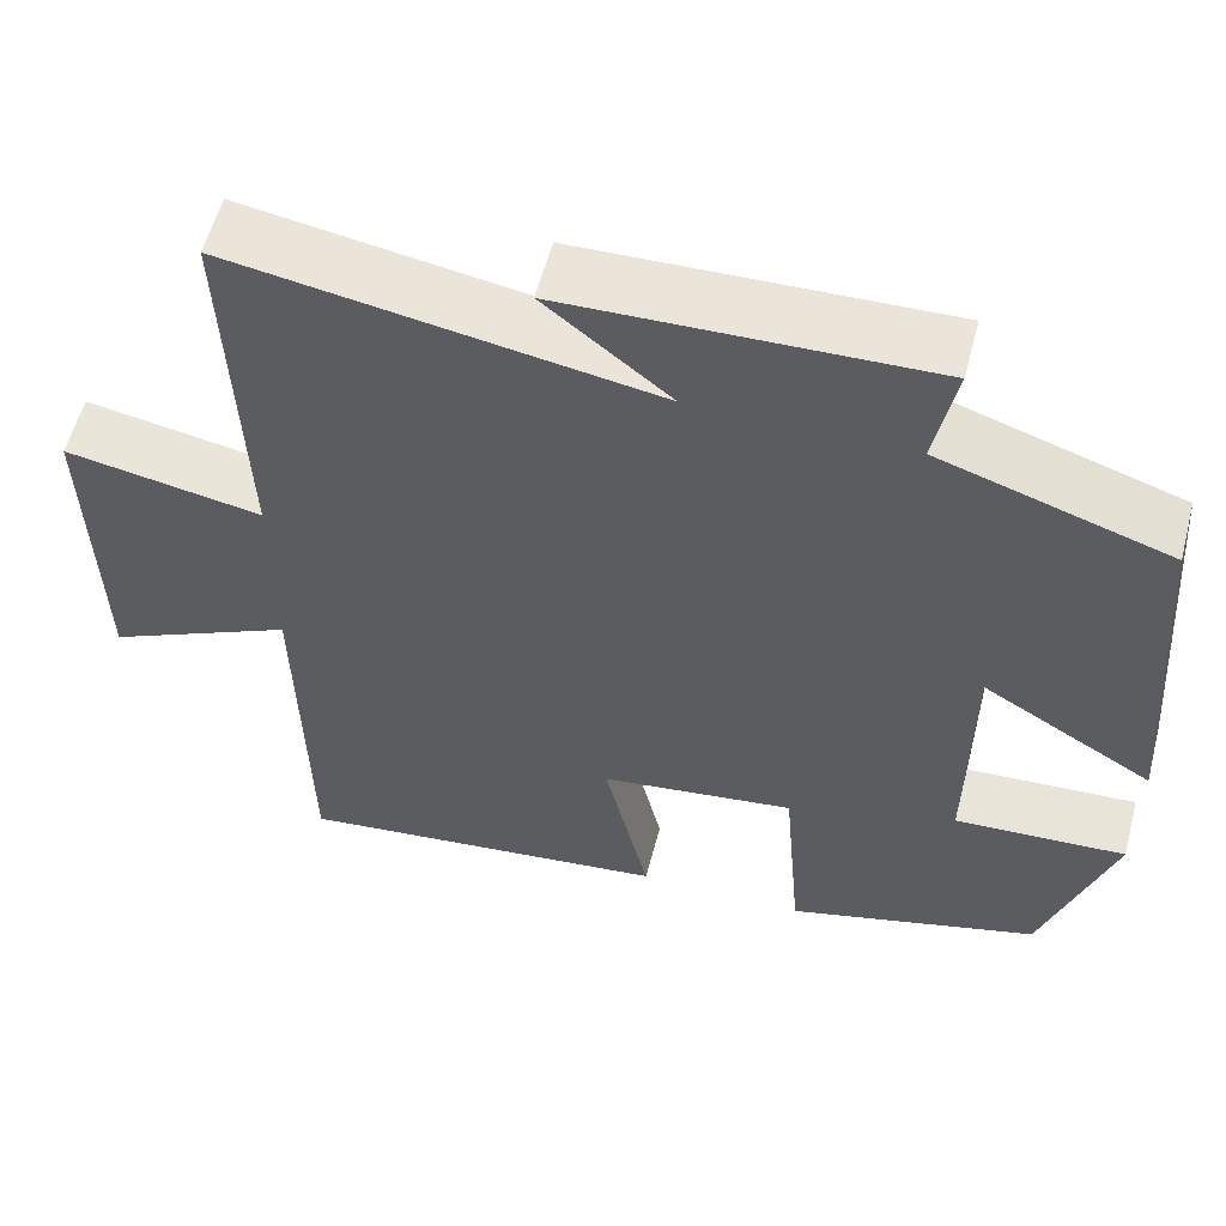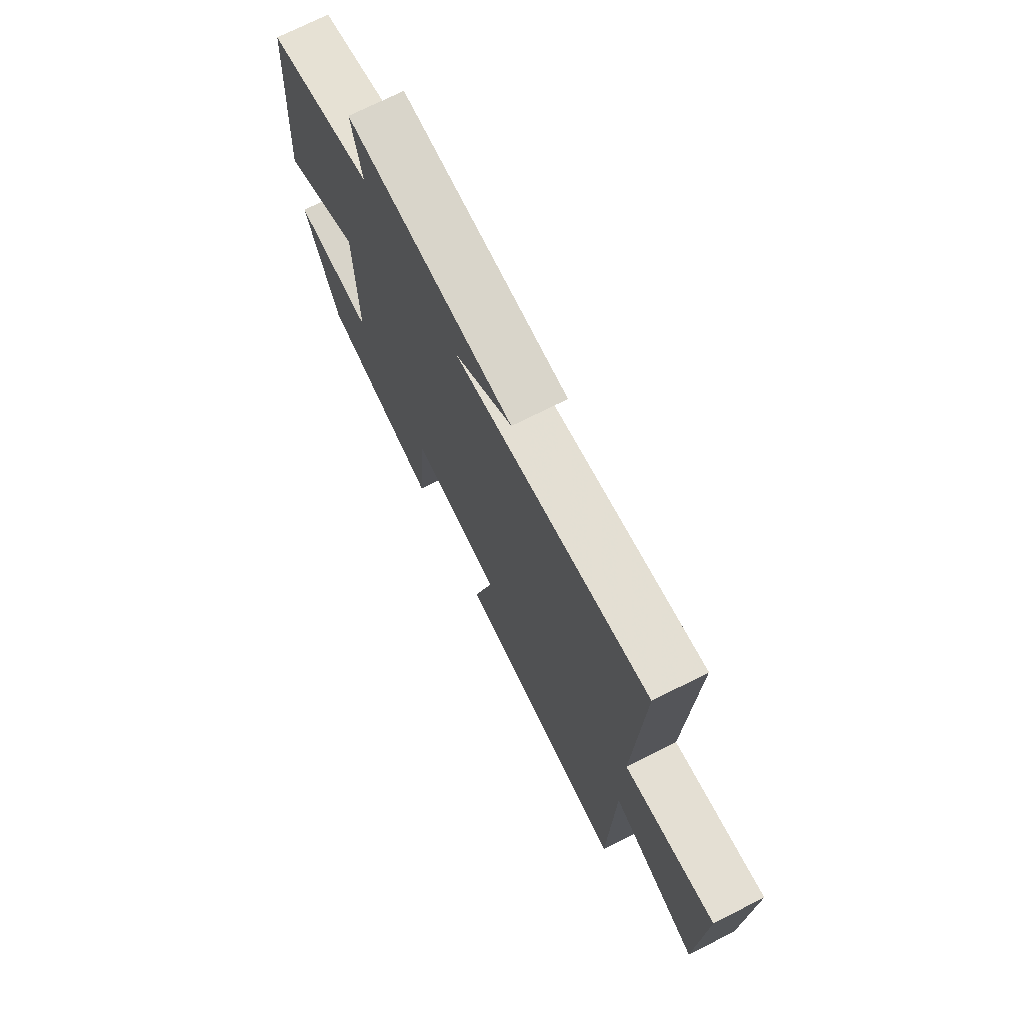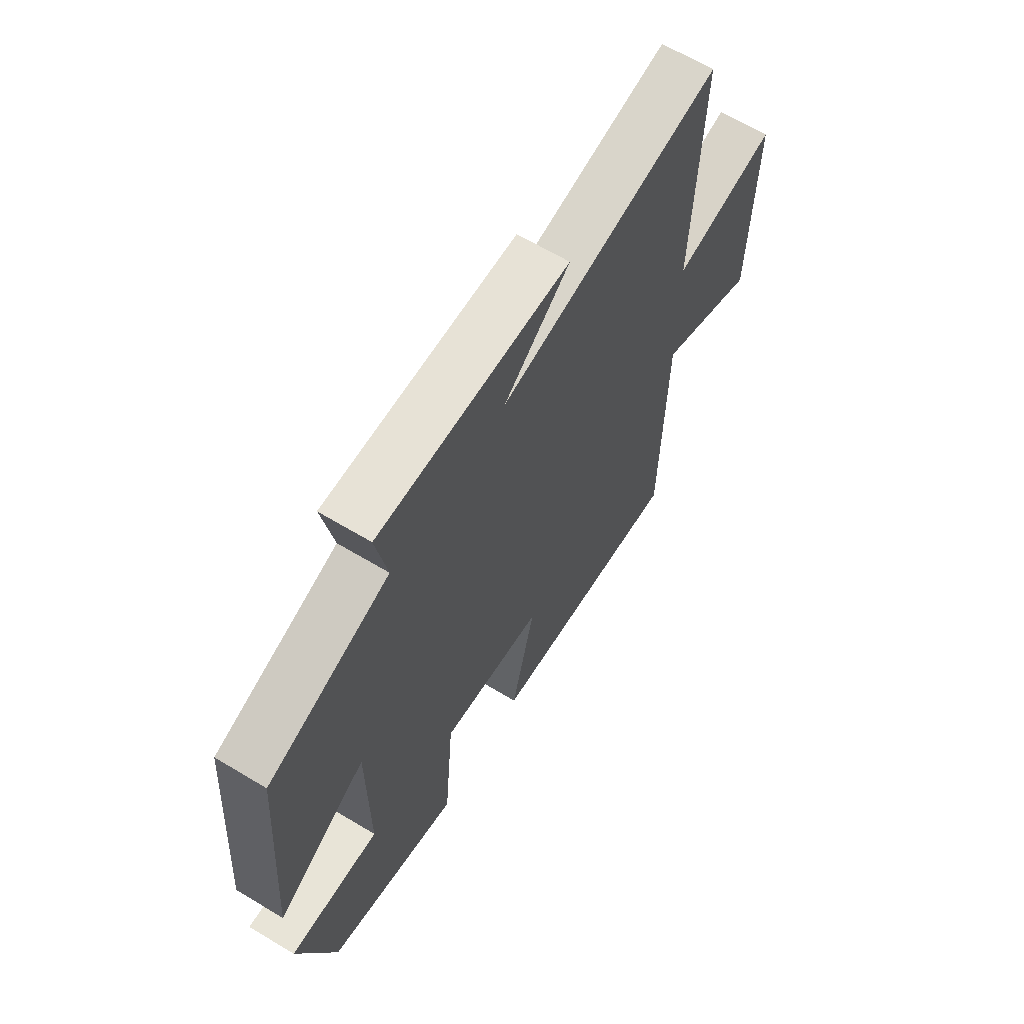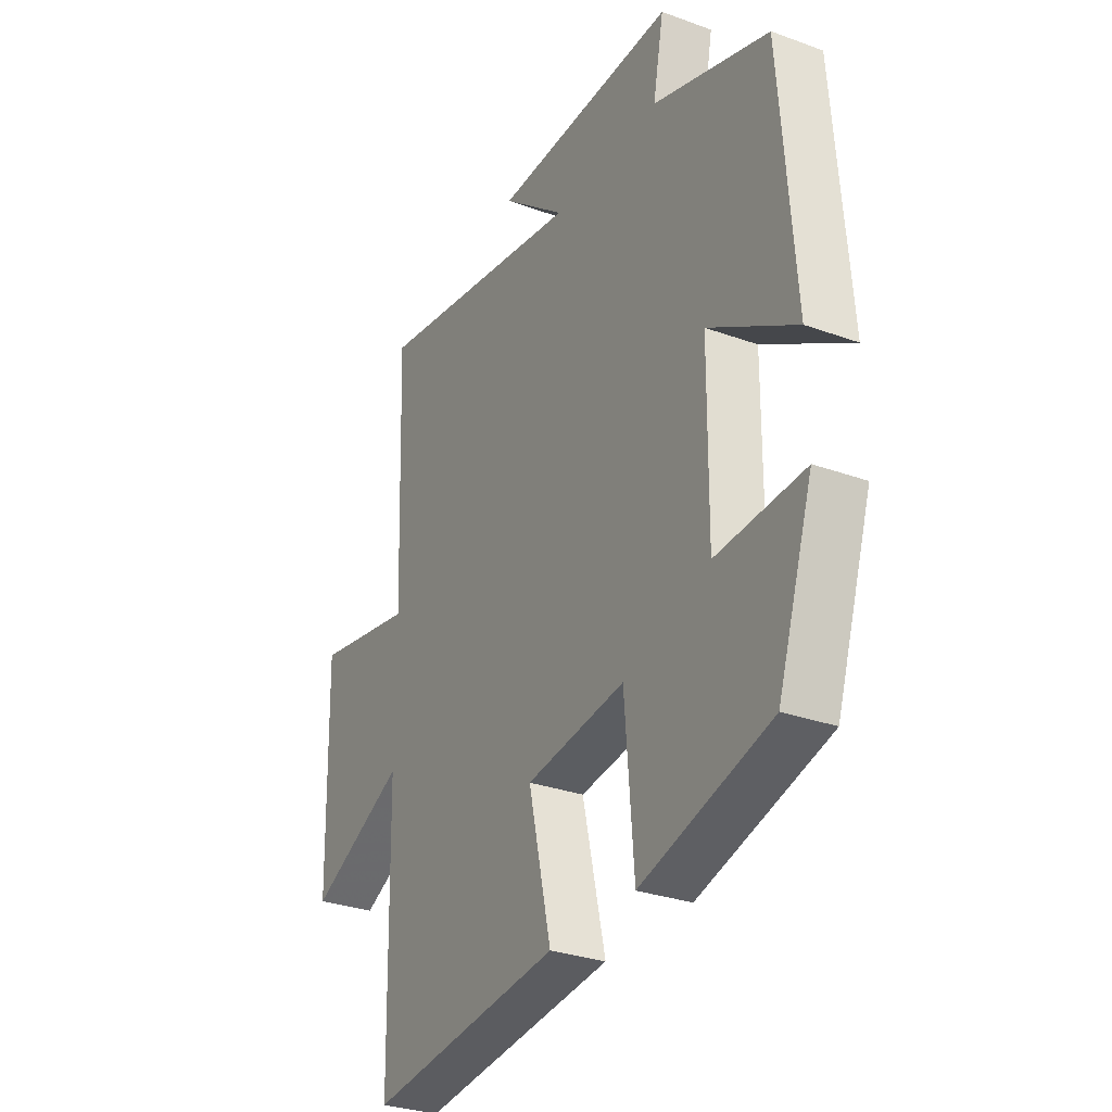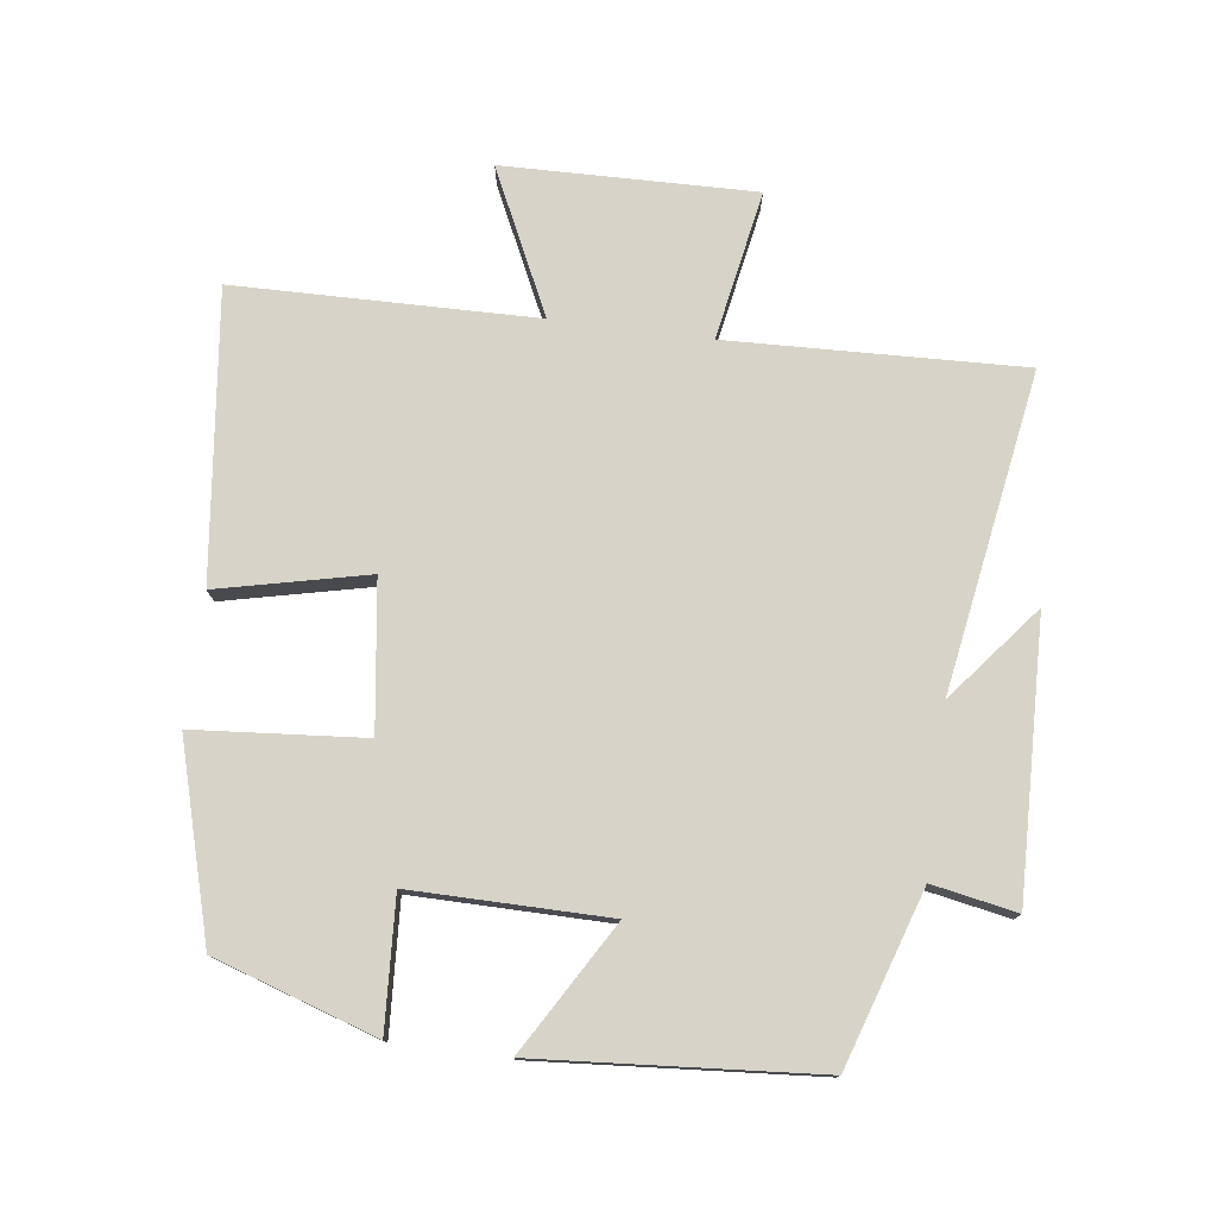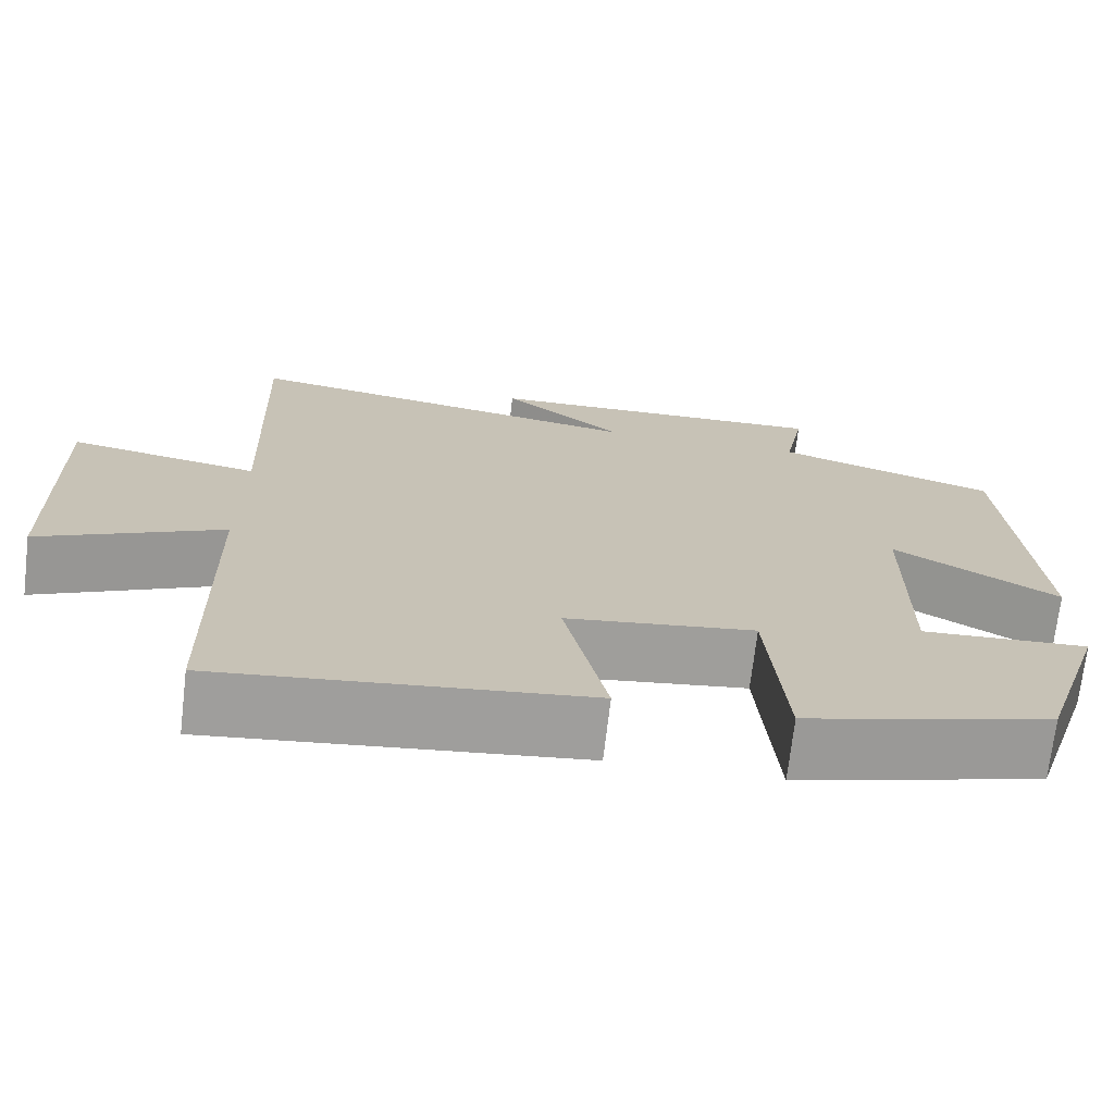
<metadata>
{"format":"obj","ext":"obj","renderer":"f3d","projection":"perspective","resolution":1024,"background":"white","views":[{"elev":57.3,"azim":-165.3,"up":"+Z"},{"elev":73.1,"azim":63.3,"up":"+Z"},{"elev":64.8,"azim":-58.8,"up":"+Z"},{"elev":-29.9,"azim":-118.0,"up":"+Z"},{"elev":76.9,"azim":-82.6,"up":"+Y"},{"elev":-71.3,"azim":173.3,"up":"+Z"}]}
</metadata>
<code>
v -0.468 0.07 0.415
v -0.208 0.07 0.5
v -0.232 0.07 0.627
v 0.18 0.07 0.615
v 0.038 0.07 0.5
v 0.516 0.07 0.579
v 0.5 0.07 0.136
v 0.724 0.07 0.177
v 0.716 0.07 -0.201
v 0.5 0.07 -0.098
v 0.492 0.07 -0.55
v 0.06 0.07 -0.5
v 0.111 0.07 -0.275
v -0.111 0.07 -0.245
v -0.132 0.07 -0.5
v -0.421 0.07 -0.418
v -0.5 0.07 -0.175
v -0.304 0.07 -0.186
v -0.306 0.07 0.11
v -0.5 0.07 -0.005
v -0.468 0 0.415
v -0.208 0 0.5
v -0.232 0 0.627
v 0.18 0 0.615
v 0.038 0 0.5
v 0.516 0 0.579
v 0.5 0 0.136
v 0.724 0 0.177
v 0.716 0 -0.201
v 0.5 0 -0.098
v 0.492 0 -0.55
v 0.06 0 -0.5
v 0.111 0 -0.275
v -0.111 0 -0.245
v -0.132 0 -0.5
v -0.421 0 -0.418
v -0.5 0 -0.175
v -0.304 0 -0.186
v -0.306 0 0.11
v -0.5 0 -0.005
f 19 20 1 2
f 18 19 2
f 15 16 17 18
f 14 15 18 2
f 13 14 2
f 10 11 12 13
f 10 13 2 3
f 7 8 9 10
f 7 10 3
f 5 6 7
f 5 7 3
f 3 4 5
f 22 21 40 39
f 22 39 38
f 38 37 36 35
f 22 38 35 34
f 22 34 33
f 33 32 31 30
f 23 22 33 30
f 30 29 28 27
f 23 30 27
f 27 26 25
f 23 27 25
f 25 24 23
f 1 21 22 2
f 2 22 23 3
f 3 23 24 4
f 4 24 25 5
f 5 25 26 6
f 6 26 27 7
f 7 27 28 8
f 8 28 29 9
f 9 29 30 10
f 10 30 31 11
f 11 31 32 12
f 12 32 33 13
f 13 33 34 14
f 14 34 35 15
f 15 35 36 16
f 16 36 37 17
f 17 37 38 18
f 18 38 39 19
f 19 39 40 20
f 20 40 21 1

</code>
